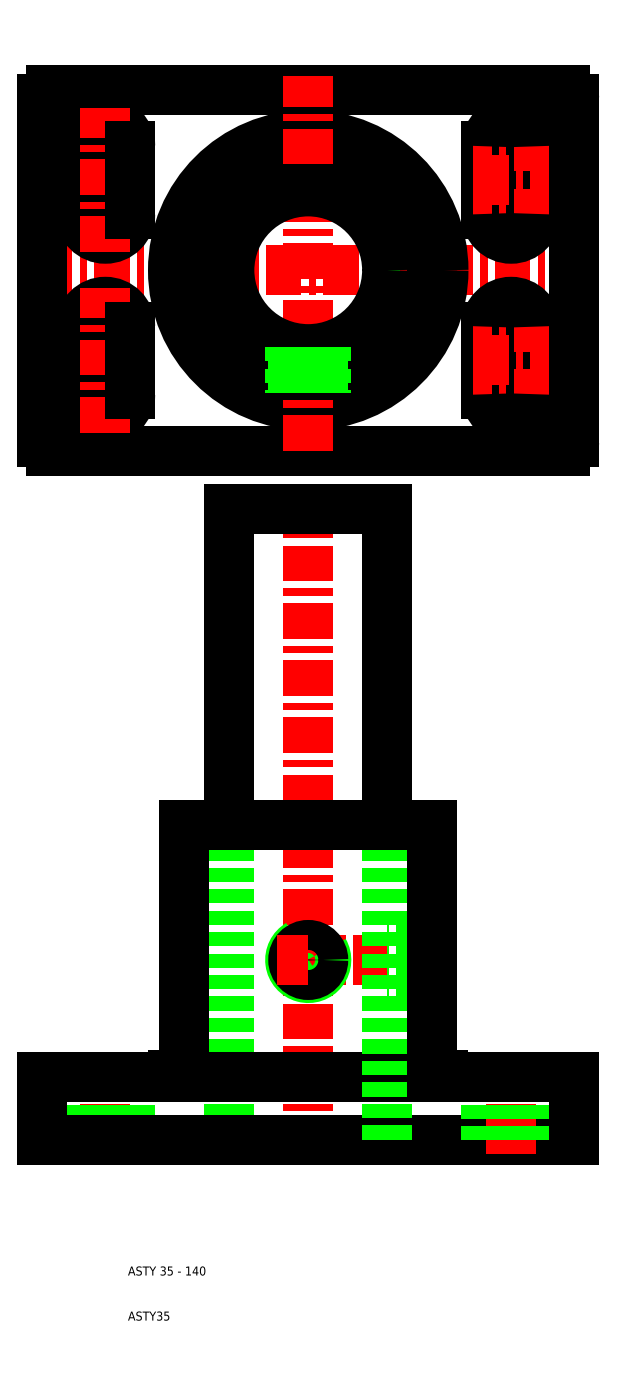
<metadata>
{"format":"dxf","ext":"dxf","renderer":"ezdxf+matplotlib","layout":"modelspace","background":"white","min_lineweight":24,"dpi":150}
</metadata>
<code>
0
SECTION
2
ENTITIES
0
LINE
8
CENTER
10
50
20
47
30
0
11
50
21
193
31
0
0
LINE
8
0
10
32.5
20
120
30
0
11
32.5
21
190
31
0
0
LINE
8
0
10
67.5
20
120
30
0
11
67.5
21
190
31
0
0
LINE
8
CENTER
10
80.5
20
90
30
0
11
50
21
90
31
0
0
LINE
8
0
10
77.5
20
86.68
30
0
11
67.5
21
86.68
31
0
0
LINE
8
0
10
77.5
20
86
30
0
11
67.5
21
86
31
0
0
LINE
8
0
10
77.5
20
94
30
0
11
67.5
21
94
31
0
0
LINE
8
0
10
77.5
20
93.32
30
0
11
67.5
21
93.32
31
0
0
LINE
8
0
10
50
20
50
30
0
11
109
21
50
31
0
0
LINE
8
0
10
77.5
20
64
30
0
11
50
21
64
31
0
0
LINE
8
0
10
77.5
20
120
30
0
11
67.5
21
120
31
0
0
LINE
8
CENTER
10
5
20
47
30
0
11
5
21
67
31
0
0
LINE
8
0
10
67.5
20
120
30
0
11
67.5
21
50
31
0
0
LINE
8
0
10
10.5
20
50
30
0
11
10.5
21
64
31
0
0
LINE
8
0
10
-0.5
20
50
30
0
11
-0.5
21
64
31
0
0
LINE
8
0
10
32.5
20
120
30
0
11
32.5
21
50
31
0
0
LINE
8
0
10
-9
20
50
30
0
11
-9
21
64
31
0
0
LINE
8
0
10
50
20
50
30
0
11
-9
21
50
31
0
0
TEXT
8
0
10
10
20
10
30
0
40
2
1
ASTY35
0
TEXT
8
0
10
10
20
20
30
0
40
2
1
ASTY 35 - 140
0
LINE
8
0
10
-9
20
64
30
0
11
22.5
21
64
31
0
0
LINE
8
0
10
22.5
20
67
30
0
11
22.5
21
120
31
0
0
LINE
8
0
10
22.5
20
64
30
0
11
50
21
64
31
0
0
ARC
8
0
10
50
20
90
30
0
40
4
50
120
51
30
0
CIRCLE
8
0
10
50
20
90
30
0
40
3.324
0
LINE
8
CENTER
10
43
20
90
30
0
11
50
21
90
31
0
0
LINE
8
0
10
32.5
20
120
30
0
11
50
21
120
31
0
0
LINE
8
0
10
22.5
20
120
30
0
11
32.5
21
120
31
0
0
LINE
8
0
10
67.5
20
120
30
0
11
50
21
120
31
0
0
LINE
8
CENTER
10
95
20
47
30
0
11
95
21
67
31
0
0
LINE
8
0
10
100.5
20
50
30
0
11
100.5
21
64
31
0
0
LINE
8
0
10
89.5
20
50
30
0
11
89.5
21
64
31
0
0
LINE
8
0
10
109
20
50
30
0
11
109
21
64
31
0
0
LINE
8
0
10
77.5
20
67
30
0
11
77.5
21
120
31
0
0
LINE
8
0
10
109
20
64
30
0
11
77.5
21
64
31
0
0
LINE
8
CENTER
10
112
20
243
30
0
11
-9
21
243
31
0
0
LINE
8
0
10
67.04
20
247
30
0
11
77.21
21
247
31
0
0
LINE
8
0
10
67.18
20
246.3
30
0
11
77.3
21
246.3
31
0
0
LINE
8
0
10
67.04
20
239
30
0
11
77.21
21
239
31
0
0
LINE
8
0
10
67.18
20
239.7
30
0
11
77.3
21
239.7
31
0
0
LINE
8
0
10
-7
20
283
30
0
11
107
21
283
31
0
0
LINE
8
0
10
-7
20
203
30
0
11
107
21
203
31
0
0
CIRCLE
8
0
10
50
20
243
30
0
40
30
0
CIRCLE
8
0
10
50
20
243
30
0
40
27.5
0
LINE
8
CENTER
10
50
20
203
30
0
11
50
21
286
31
0
0
LINE
8
0
10
-9
20
205
30
0
11
-9
21
281
31
0
0
CIRCLE
8
0
10
50
20
243
30
0
40
17.5
0
LINE
8
CENTER
10
13.5
20
230.5
30
0
11
-3.5
21
230.5
31
0
0
LINE
8
CENTER
10
13.5
20
215.5
30
0
11
-3.5
21
215.5
31
0
0
LINE
8
CENTER
10
-3.5
20
223
30
0
11
13.5
21
223
31
0
0
ARC
8
0
10
5
20
230.5
30
0
40
5.5
50
0
51
180
0
ARC
8
0
10
5
20
215.5
30
0
40
5.5
50
180
51
0
0
LINE
8
0
10
-0.5
20
230.5
30
0
11
-0.5
21
215.5
31
0
0
ARC
8
0
10
-7
20
205
30
0
40
2
50
180
51
270
0
LINE
8
0
10
32.5
20
190
30
0
11
50
21
190
31
0
0
LINE
8
0
10
67.5
20
190
30
0
11
50
21
190
31
0
0
LINE
8
CENTER
10
5
20
207
30
0
11
5
21
239
31
0
0
LINE
8
0
10
10.5
20
230.5
30
0
11
10.5
21
215.5
31
0
0
LINE
8
0
10
46
20
226
30
0
11
46
21
215.8
31
0
0
LINE
8
0
10
46.68
20
215.7
30
0
11
46.68
21
225.8
31
0
0
LINE
8
0
10
54
20
226
30
0
11
54
21
215.8
31
0
0
LINE
8
0
10
53.32
20
215.7
30
0
11
53.32
21
225.8
31
0
0
LINE
8
CENTER
10
13.5
20
270.5
30
0
11
-3.5
21
270.5
31
0
0
LINE
8
CENTER
10
13.5
20
255.5
30
0
11
-3.5
21
255.5
31
0
0
LINE
8
CENTER
10
-3.5
20
263
30
0
11
13.5
21
263
31
0
0
ARC
8
0
10
5
20
270.5
30
0
40
5.5
50
0
51
180
0
ARC
8
0
10
5
20
255.5
30
0
40
5.5
50
180
51
0
0
LINE
8
0
10
-0.5
20
270.5
30
0
11
-0.5
21
255.5
31
0
0
ARC
8
0
10
-7
20
281
30
0
40
2
50
90
51
180
0
LINE
8
CENTER
10
5
20
247
30
0
11
5
21
279
31
0
0
LINE
8
0
10
10.5
20
270.5
30
0
11
10.5
21
255.5
31
0
0
LINE
8
0
10
109
20
205
30
0
11
109
21
281
31
0
0
LINE
8
CENTER
10
95
20
207
30
0
11
95
21
239
31
0
0
LINE
8
0
10
100.5
20
230.5
30
0
11
100.5
21
215.5
31
0
0
LINE
8
0
10
89.5
20
230.5
30
0
11
89.5
21
215.5
31
0
0
LINE
8
CENTER
10
103.5
20
215.5
30
0
11
86.5
21
215.5
31
0
0
ARC
8
0
10
95
20
215.5
30
0
40
5.5
50
180
51
0
0
LINE
8
CENTER
10
103.5
20
230.5
30
0
11
86.5
21
230.5
31
0
0
LINE
8
CENTER
10
86.5
20
223
30
0
11
103.5
21
223
31
0
0
ARC
8
0
10
95
20
230.5
30
0
40
5.5
50
0
51
180
0
ARC
8
0
10
107
20
205
30
0
40
2
50
270
51
0
0
LINE
8
CENTER
10
95
20
247
30
0
11
95
21
279
31
0
0
LINE
8
0
10
100.5
20
270.5
30
0
11
100.5
21
255.5
31
0
0
LINE
8
0
10
89.5
20
270.5
30
0
11
89.5
21
255.5
31
0
0
LINE
8
CENTER
10
103.5
20
255.5
30
0
11
86.5
21
255.5
31
0
0
LINE
8
CENTER
10
86.5
20
263
30
0
11
103.5
21
263
31
0
0
ARC
8
0
10
95
20
255.5
30
0
40
5.5
50
180
51
0
0
LINE
8
CENTER
10
103.5
20
270.5
30
0
11
86.5
21
270.5
31
0
0
ARC
8
0
10
95
20
270.5
30
0
40
5.5
50
0
51
180
0
ARC
8
0
10
107
20
281
30
0
40
2
50
0
51
90
0
ARC
8
0
10
20
20
67
30
0
40
2.5
50
270
51
0
0
LINE
8
0
10
20
20
64.5
30
0
11
20
21
64
31
0
0
ARC
8
0
10
80
20
67
30
0
40
2.5
50
180
51
270
0
LINE
8
0
10
80
20
64.5
30
0
11
80
21
64
31
0
0
ENDSEC
0
EOF

</code>
